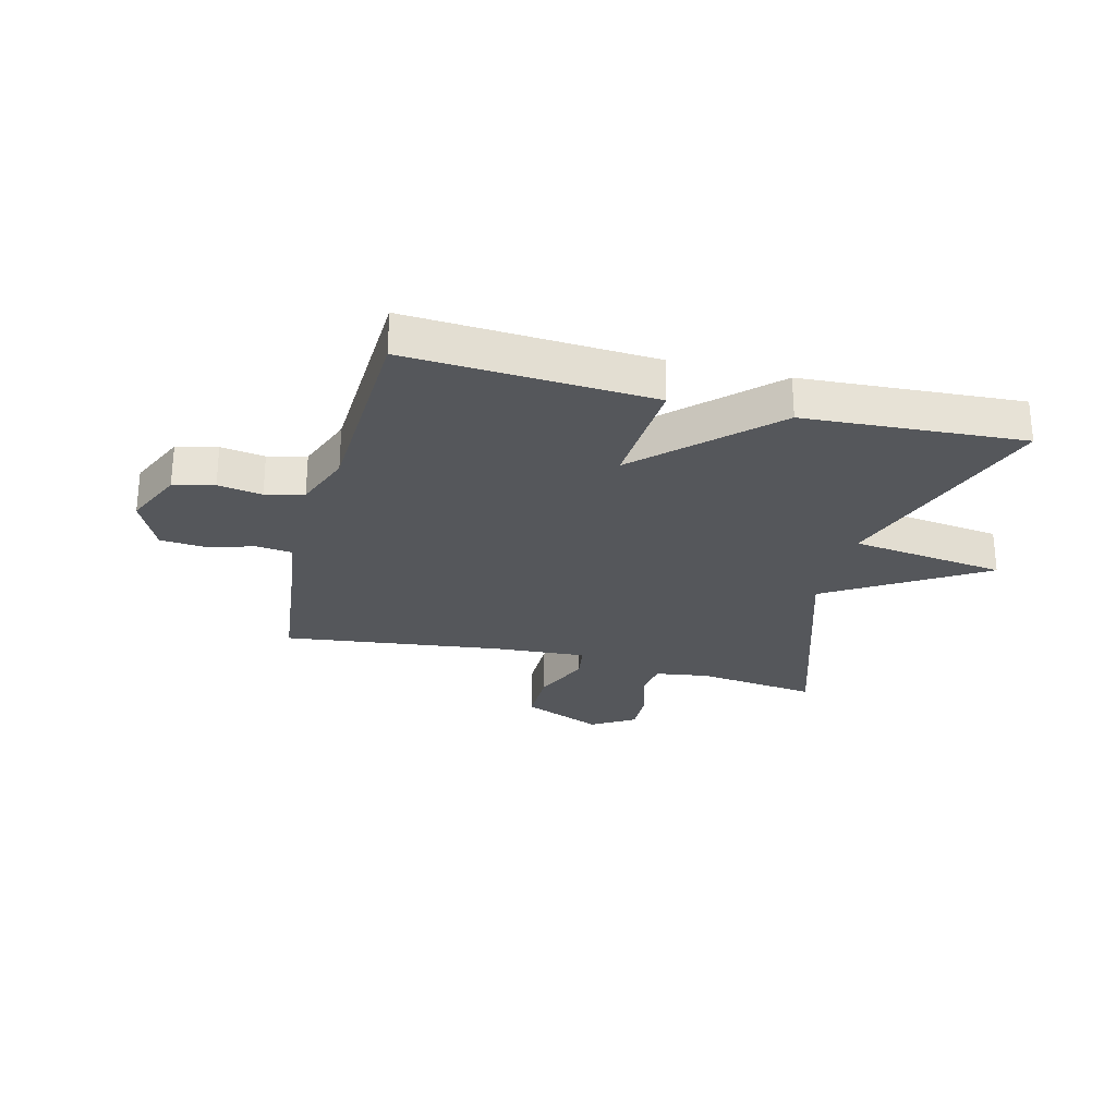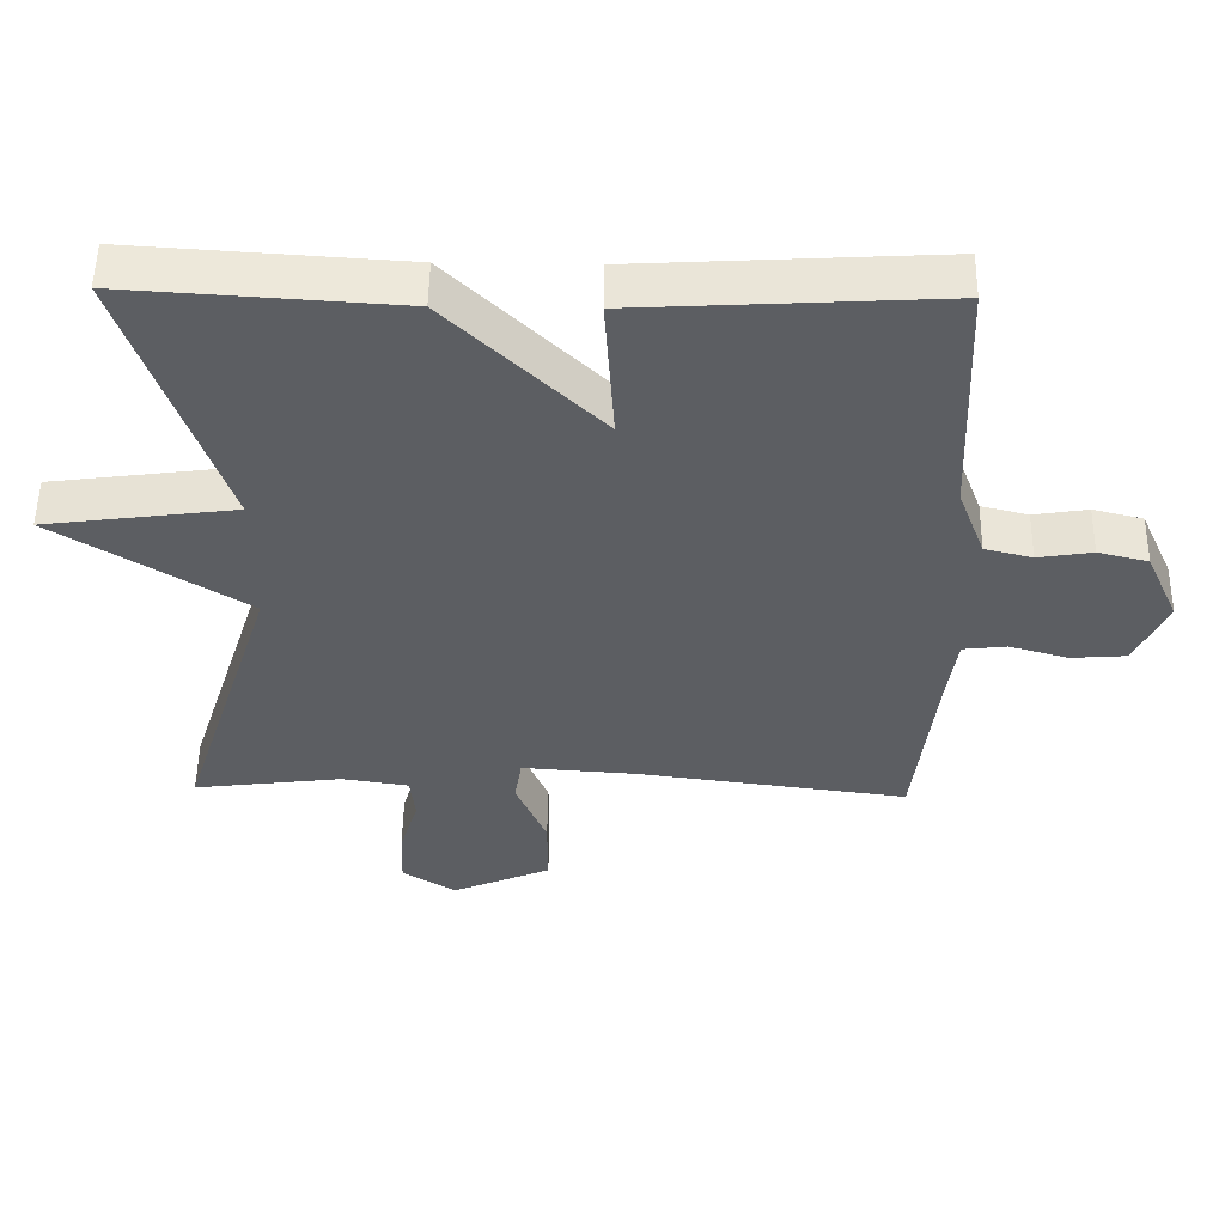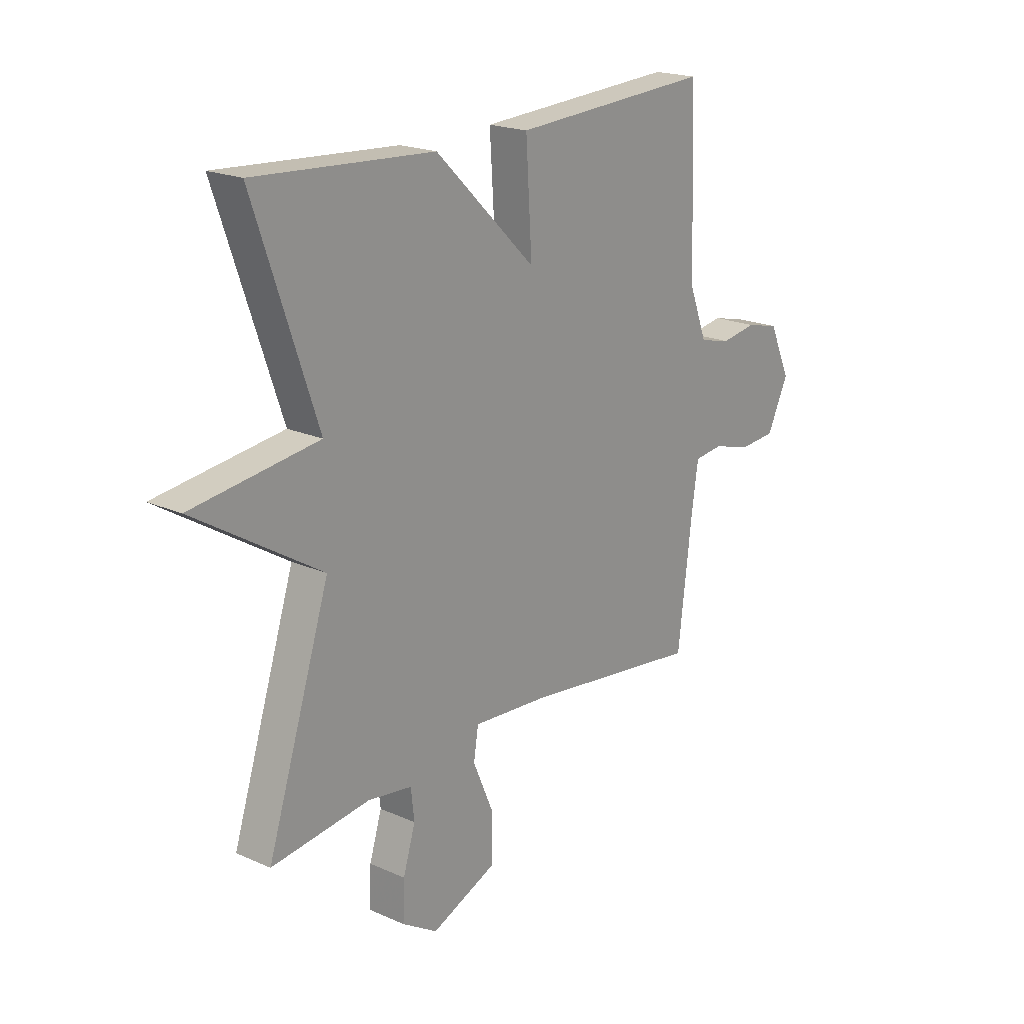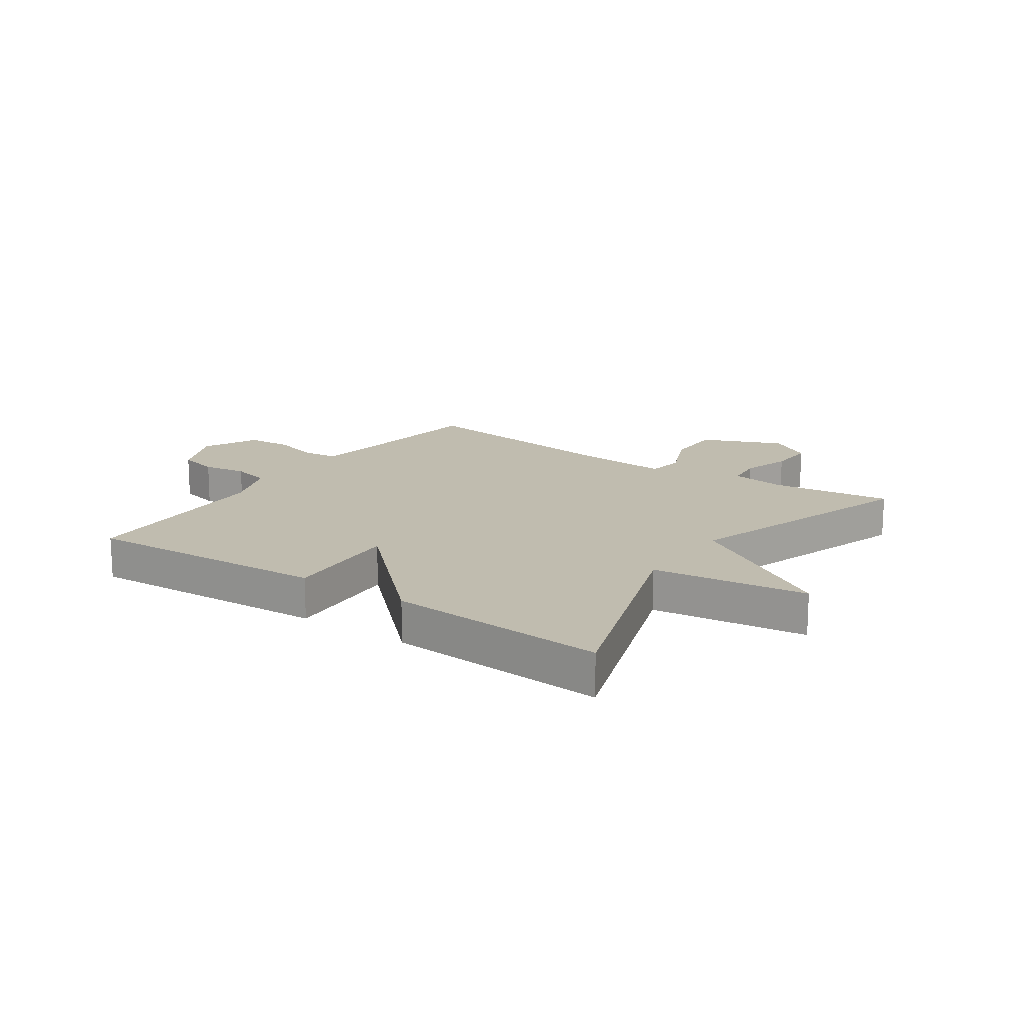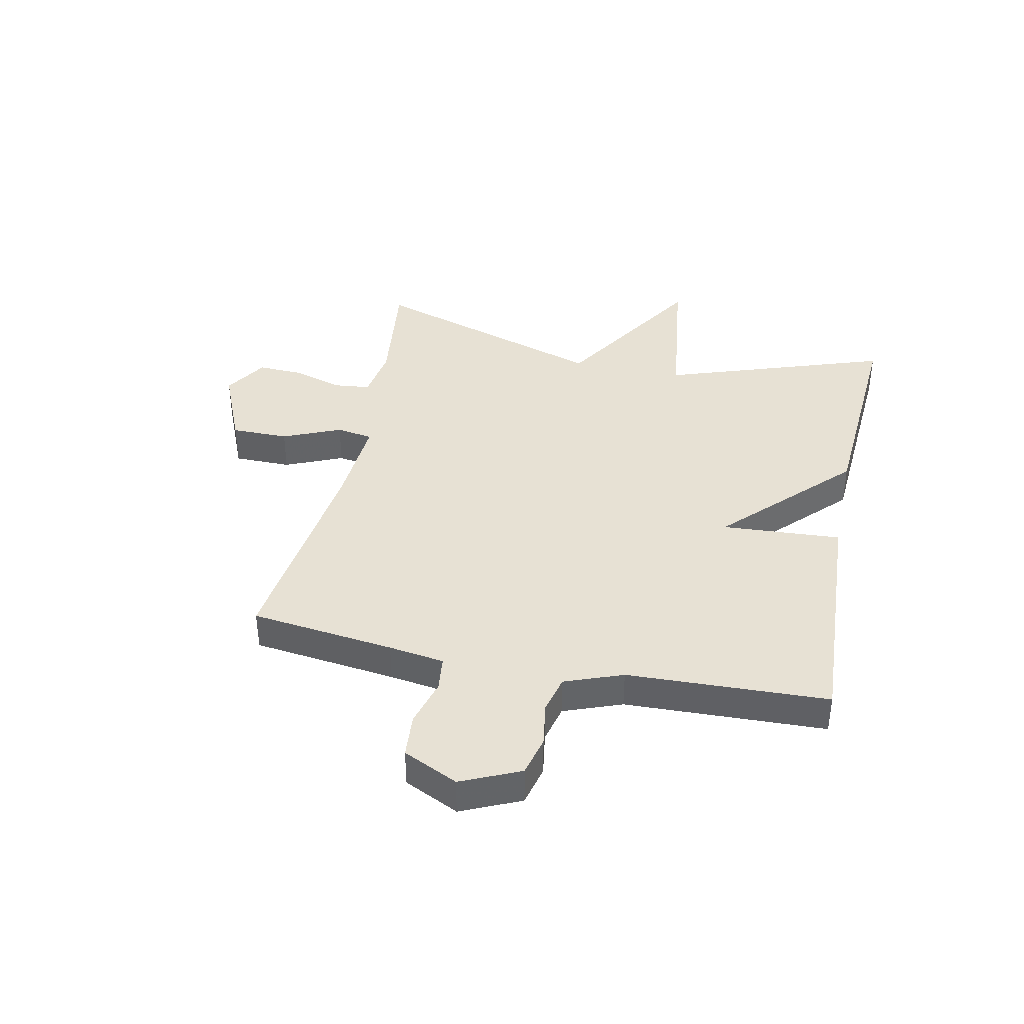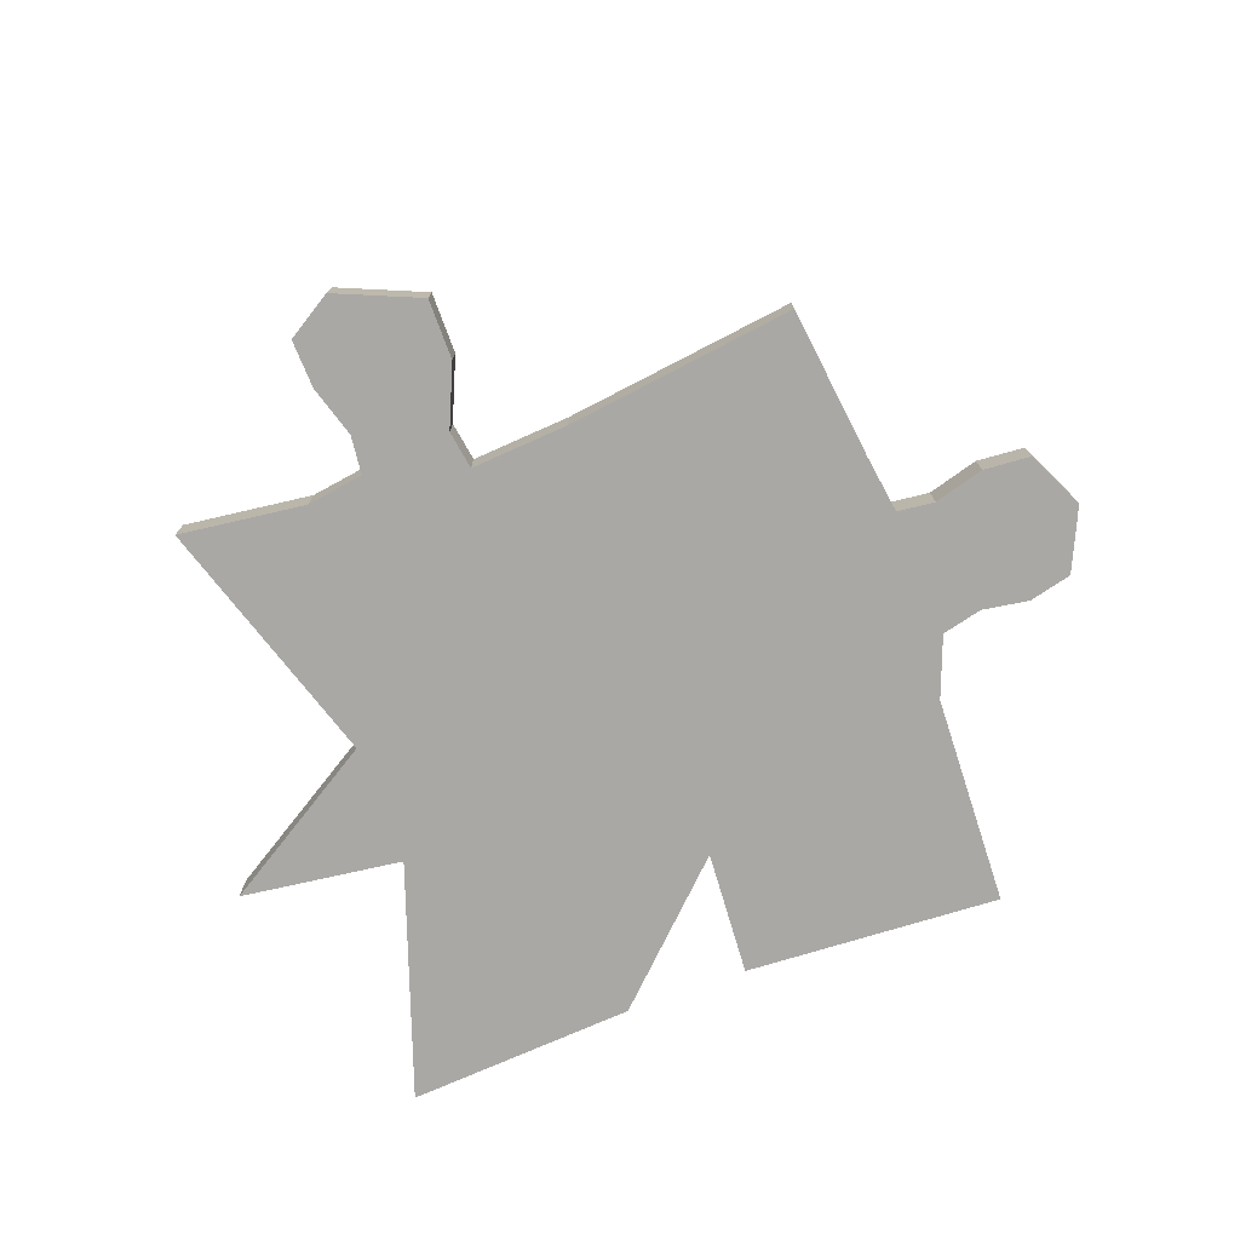
<metadata>
{"format":"obj","ext":"obj","renderer":"f3d","projection":"perspective","resolution":1024,"background":"white","views":[{"elev":-26.8,"azim":-14.4,"up":"+Y"},{"elev":52.2,"azim":-179.1,"up":"+Z"},{"elev":20.0,"azim":129.4,"up":"+Z"},{"elev":16.3,"azim":34.8,"up":"+Y"},{"elev":39.4,"azim":-78.1,"up":"+Y"},{"elev":-75.1,"azim":-159.8,"up":"+Y"}]}
</metadata>
<code>
v -0.5 0.07 0.5
v -0.078 0.07 0.476
v -0.091 0.07 0.27
v 0.122 0.07 0.476
v 0.5 0.07 0.5
v 0.367 0.07 0.113
v 0.634 0.07 0.078
v 0.367 0.07 -0.087
v 0.5 0.07 -0.5
v 0.292 0.07 -0.474
v 0.198 0.07 -0.488
v 0.191 0.07 -0.551
v 0.217 0.07 -0.636
v 0.22 0.07 -0.716
v 0.145 0.07 -0.762
v 0.006 0.07 -0.703
v 0.006 0.07 -0.604
v 0.049 0.07 -0.504
v 0.039 0.07 -0.441
v -0.122 0.07 -0.452
v -0.5 0.07 -0.5
v -0.53 0.07 -0.251
v -0.544 0.07 -0.155
v -0.605 0.07 -0.148
v -0.687 0.07 -0.171
v -0.764 0.07 -0.165
v -0.809 0.07 -0.07
v -0.763 0.07 0.032
v -0.693 0.07 0.049
v -0.617 0.07 0.037
v -0.551 0.07 0.053
v -0.513 0.07 0.153
v -0.5 0 0.5
v -0.078 0 0.476
v -0.091 0 0.27
v 0.122 0 0.476
v 0.5 0 0.5
v 0.367 0 0.113
v 0.634 0 0.078
v 0.367 0 -0.087
v 0.5 0 -0.5
v 0.292 0 -0.474
v 0.198 0 -0.488
v 0.191 0 -0.551
v 0.217 0 -0.636
v 0.22 0 -0.716
v 0.145 0 -0.762
v 0.006 0 -0.703
v 0.006 0 -0.604
v 0.049 0 -0.504
v 0.039 0 -0.441
v -0.122 0 -0.452
v -0.5 0 -0.5
v -0.53 0 -0.251
v -0.544 0 -0.155
v -0.605 0 -0.148
v -0.687 0 -0.171
v -0.764 0 -0.165
v -0.809 0 -0.07
v -0.763 0 0.032
v -0.693 0 0.049
v -0.617 0 0.037
v -0.551 0 0.053
v -0.513 0 0.153
f 28 29 30
f 27 28 30
f 26 27 30
f 25 26 30
f 24 25 30
f 23 24 30 31
f 22 23 31 32
f 20 21 22 32
f 16 17 18
f 15 16 18
f 14 15 18
f 13 14 18
f 12 13 18
f 11 12 18 19
f 10 11 19
f 8 9 10 19
f 6 7 8
f 19 20 32
f 8 19 32
f 6 8 32
f 3 4 5 6
f 1 2 3
f 32 1 3
f 3 6 32
f 62 61 60
f 62 60 59
f 62 59 58
f 62 58 57
f 62 57 56
f 63 62 56 55
f 64 63 55 54
f 64 54 53 52
f 50 49 48
f 50 48 47
f 50 47 46
f 50 46 45
f 50 45 44
f 51 50 44 43
f 51 43 42
f 51 42 41 40
f 40 39 38
f 64 52 51
f 64 51 40
f 64 40 38
f 38 37 36 35
f 35 34 33
f 35 33 64
f 64 38 35
f 1 33 34 2
f 2 34 35 3
f 3 35 36 4
f 4 36 37 5
f 5 37 38 6
f 6 38 39 7
f 7 39 40 8
f 8 40 41 9
f 9 41 42 10
f 10 42 43 11
f 11 43 44 12
f 12 44 45 13
f 13 45 46 14
f 14 46 47 15
f 15 47 48 16
f 16 48 49 17
f 17 49 50 18
f 18 50 51 19
f 19 51 52 20
f 20 52 53 21
f 21 53 54 22
f 22 54 55 23
f 23 55 56 24
f 24 56 57 25
f 25 57 58 26
f 26 58 59 27
f 27 59 60 28
f 28 60 61 29
f 29 61 62 30
f 30 62 63 31
f 31 63 64 32
f 32 64 33 1

</code>
